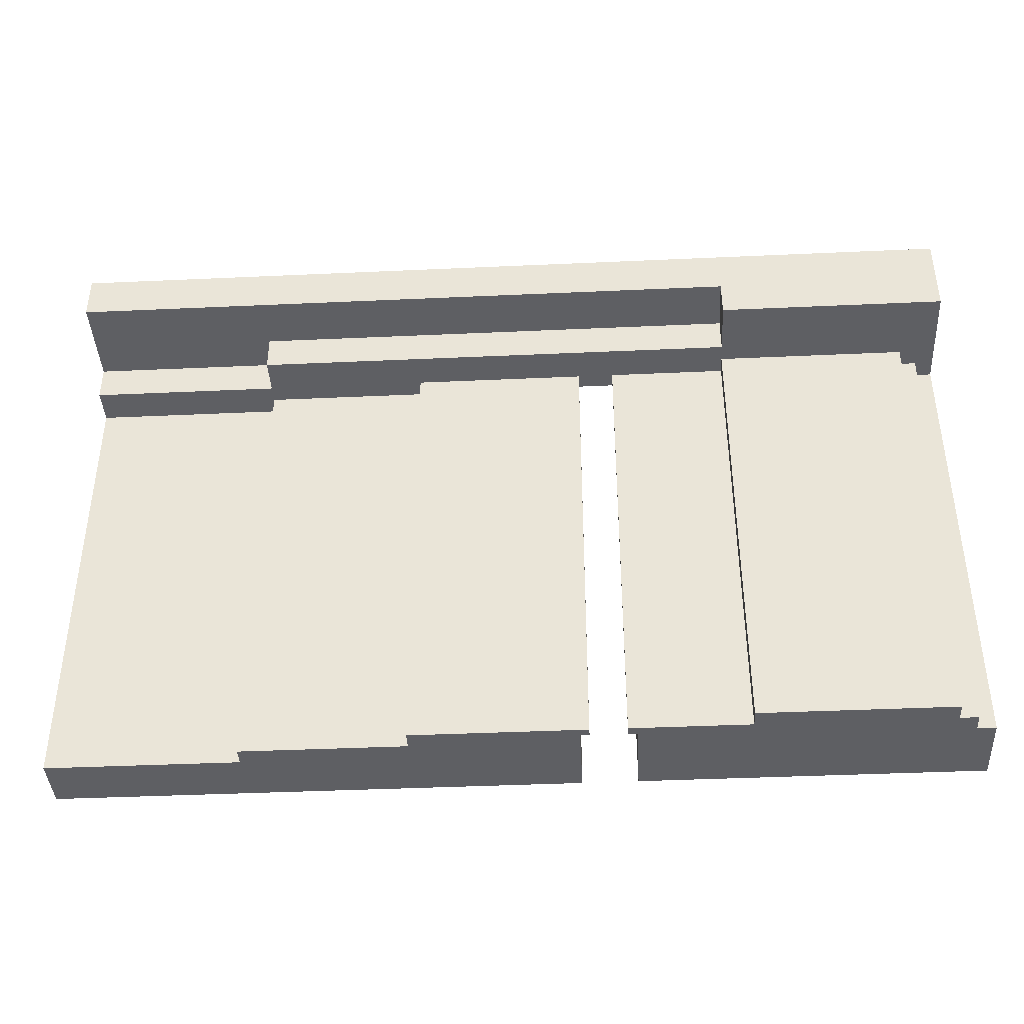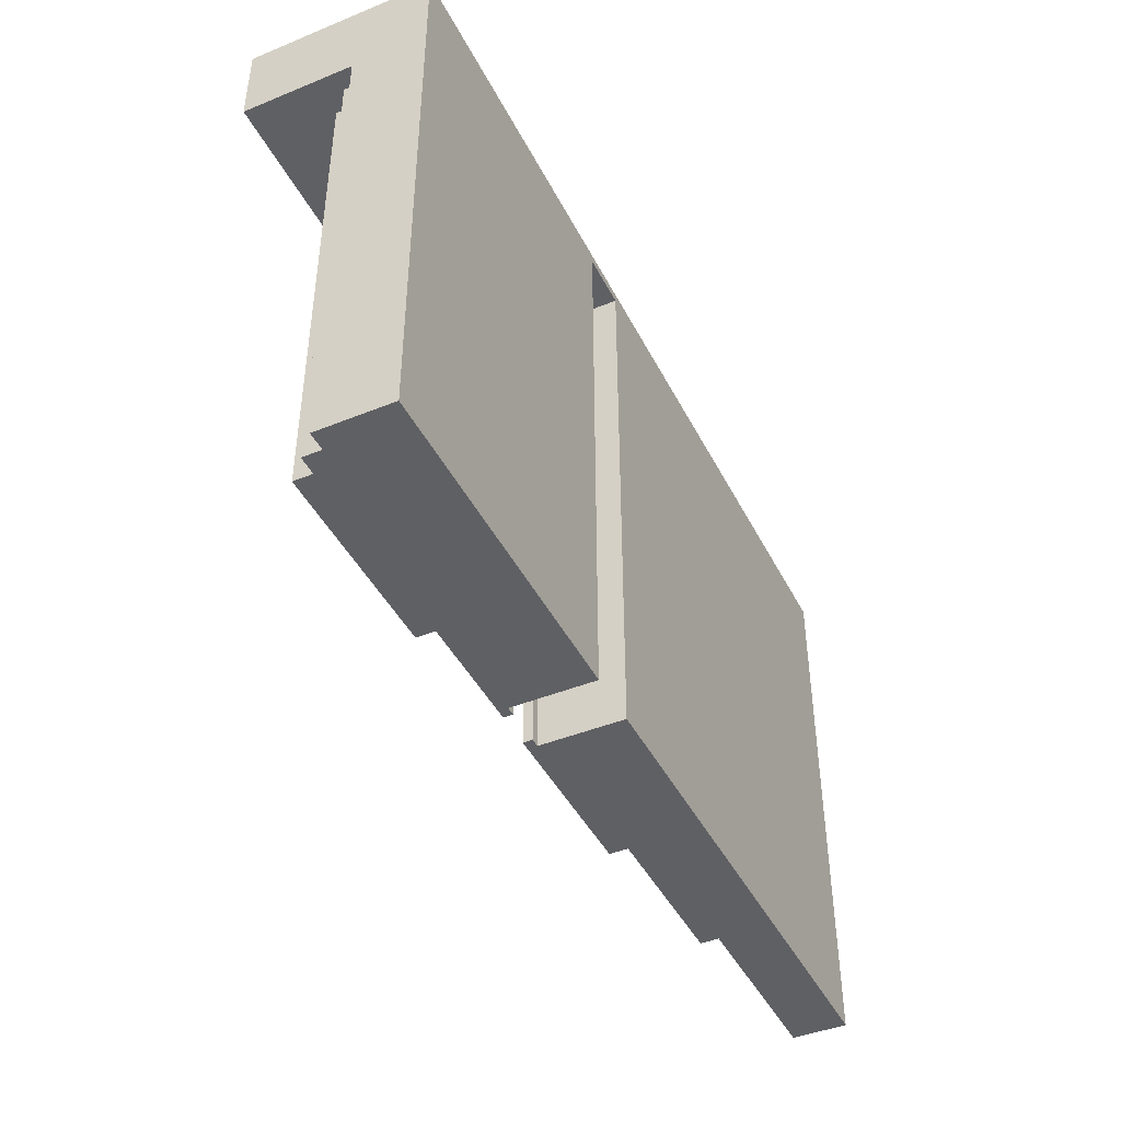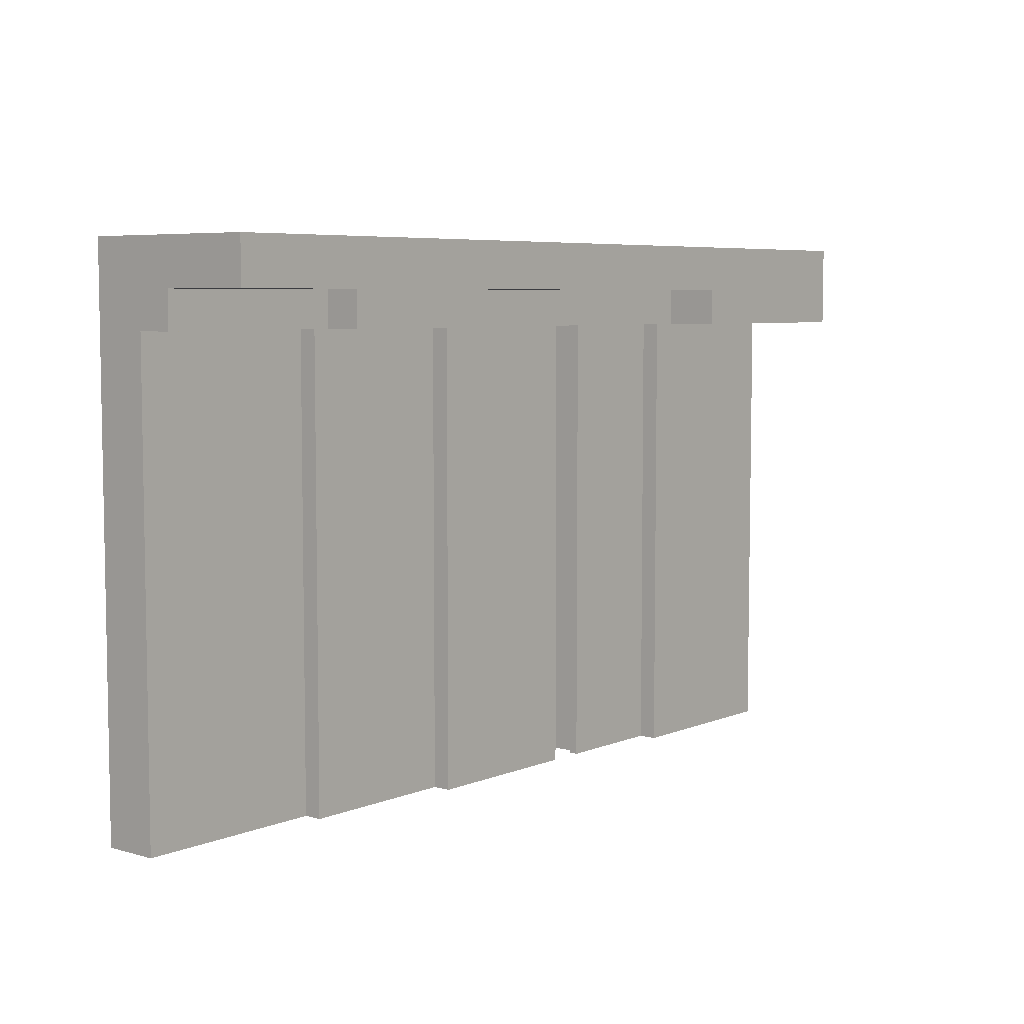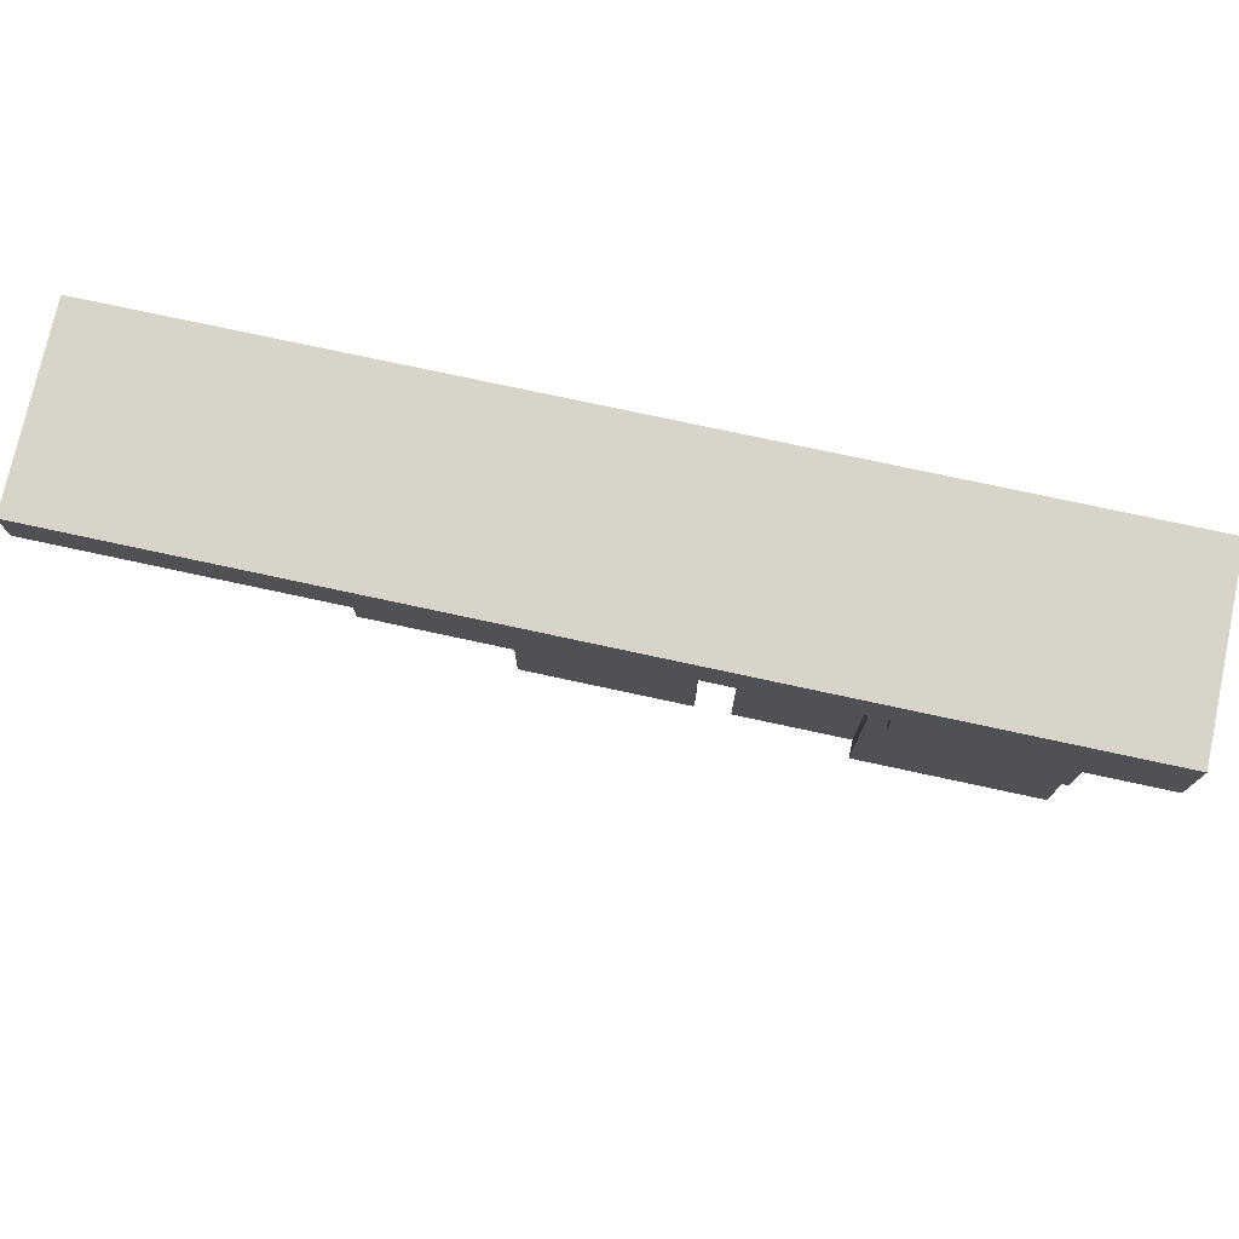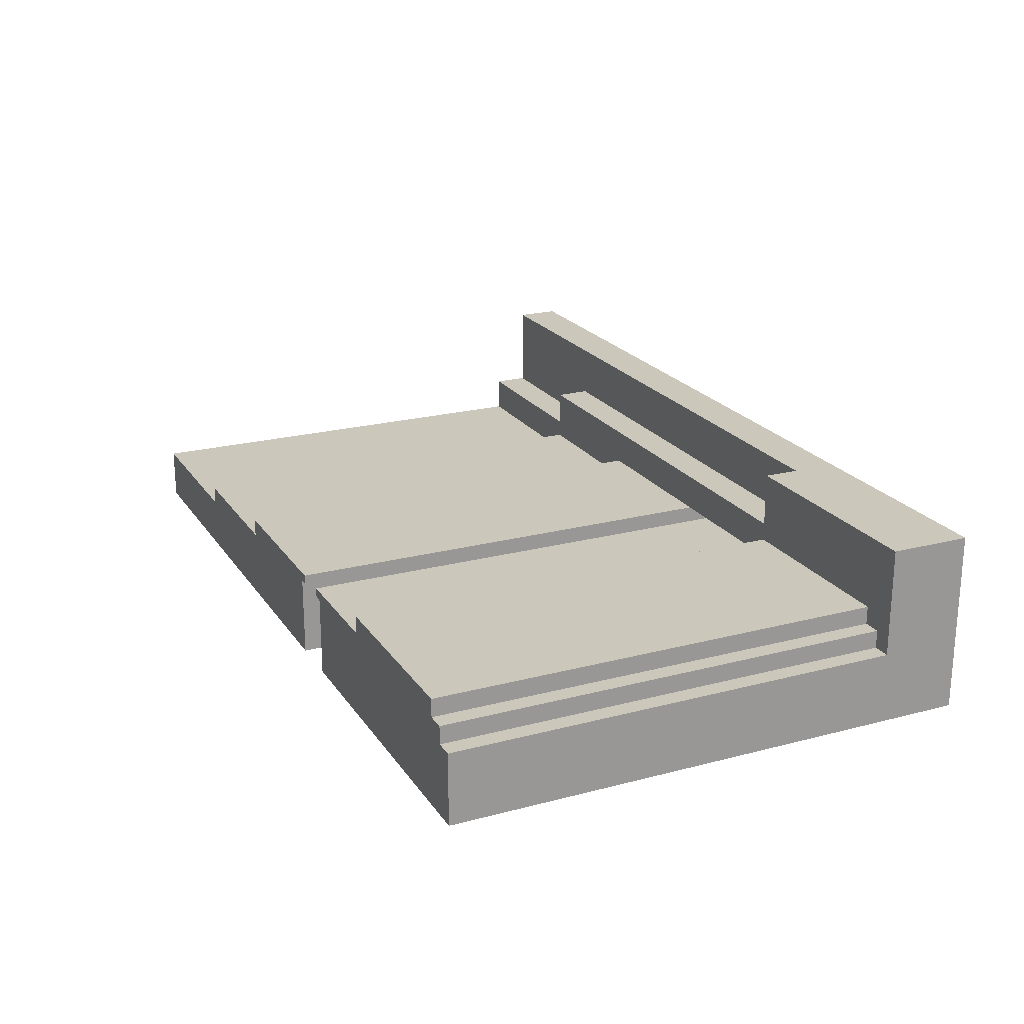
<metadata>
{"format":"obj","ext":"obj","renderer":"f3d","projection":"perspective","resolution":1024,"background":"white","views":[{"elev":-40.6,"azim":-176.8,"up":"+Z"},{"elev":-43.7,"azim":-64.4,"up":"+Z"},{"elev":6.1,"azim":129.8,"up":"+Z"},{"elev":75.5,"azim":-167.8,"up":"+Z"},{"elev":21.6,"azim":-114.9,"up":"+Y"}]}
</metadata>
<code>
o Map_1_2
v 0 2.2 0
v 0 2.3 -4.7
v 0 2.3 -6
v 0 2.5 -0.9
v 0 2.5 -1.6
v 0 2.5 -2
v 0 2.5 -4.7
v 0 2.8 -1.6
v 0 2.8 -2
v 0 3.3 1e-06
v 0 3.3 -0.9
v 0 4 -0.9
v 0.2 2.8 -1.6
v 0.2 2.8 -0.9
v 0.2 3 -1.6
v 0.4 3.2 -0.9
v 0.4 3 -2
v 4.2 3 -2
v 4.2 3 -6
v 4.3 2.2 -0.1
v 4.3 2.6 -0.1
v 4.3 2.6 -6
v 4.3 2.7 -0.1
v 4.3 2.7 -1.6
v 4.3 2.7 -2
v 4.3 2.9 -0.1
v 4.3 2.9 -1.6
v 4.3 2.9 -2
v 2.5 3 -1.6
v 2.5 3.2 -0.9
v 2.5 3 -2
v 2.5 3 -6
v 2.5 3.2 -6
v 2.5 3.6 -0.5
v 2.5 4 -0.9
v 3.7 2 -0.1
v 3.7 2.6 -6
v 3.7 2.7 -1.6
v 3.7 2.7 -2
v 3.7 2.7 -6
v 3.7 2.9 -2
v 3.8 3 -0.8
v 3.8 3 -0.9
v 3.8 2.9 -2
v 6.1 3 -1.6
v 7.9 2.6 -1.6
v 7.9 2.6 -2
v 7.9 2.8 -6
v 10 2 -6
v 10 2.4 -0.9
v 10 2.4 -1.6
v 10 2.4 -2
v 10 2.4 -6
v 10 2.6 -2
v 10 2.8 -0.1
v 10 2.8 -0.9
v 10 3 -0.1
v 10 3.3 -0.5
v 10 4 1e-06
v 0 2 0
v 10 2.2 0
v 10 3.3 1e-06
v 3.7 2.2 -0.1
v 3.7 2.6 -0.1
v 3.7 2.7 -0.1
v 3.7 2.9 -0.1
v 3.8 3 -0.1
v 4.3 2 -0.1
v 7.9 3.4 -0.5
v 7.9 3 -0.5
v 8.2 3.3 -0.5
v 8.2 3.6 -0.5
v 10 3 -0.5
v 0 2.8 -0.9
v 0.2 3 -0.9
v 0.4 3.3 -0.9
v 0.4 3.4 -0.9
v 2.4 3.3 -0.9
v 2.4 3.4 -0.9
v 2.5 3.4 -0.9
v 2.6 3.2 -0.9
v 2.6 3.3 -0.9
v 6.3 3 -0.9
v 6.1 2.8 -0.9
v 6.3 3.2 -0.9
v 7.8 2.9 -0.9
v 7.8 3 -0.9
v 8 2.8 -0.9
v 8 2.9 -0.9
v 0 2.2 -6
v 0.2 2.3 -6
v 0.2 2.4 -6
v 0.2 2.8 -6
v 0.4 3 -6
v 0.2 3 -6
v 0.5 2.4 -6
v 0.5 2.5 -6
v 0.6 2.2 -6
v 0.6 2.3 -6
v 0.9 2.5 -6
v 0.9 2.7 -6
v 1.7 2.3 -6
v 1.7 2.4 -6
v 1.8 2.7 -6
v 1.8 2.8 -6
v 2.2 2.7 -6
v 2.2 2.8 -6
v 2.4 2.4 -6
v 2.4 2.5 -6
v 2.9 2.6 -6
v 2.9 2.7 -6
v 3 2.6 -6
v 3 2.7 -6
v 3.6 2.5 -6
v 3.6 2.6 -6
v 4.5 2.5 -6
v 4.3 2.7 -6
v 4.5 2.6 -6
v 5.1 2.4 -6
v 5.1 2.5 -6
v 5.2 2.6 -6
v 5.2 2.7 -6
v 5.5 2.6 -6
v 5.5 2.7 -6
v 5.8 2.6 -6
v 5.8 2.7 -6
v 6 2.3 -6
v 6 2.4 -6
v 6.2 2.5 -6
v 6.2 2.6 -6
v 6.3 2.4 -6
v 6.3 2.5 -6
v 6.4 2.4 -6
v 6.4 2.5 -6
v 6.8 2.2 -6
v 6.8 2.3 -6
v 6.9 2.4 -6
v 6.9 2.5 -6
v 7 2.3 -6
v 7 2.4 -6
v 7.2 2.3 -6
v 7.2 2.4 -6
v 7.8 2.3 -6
v 7.8 2.4 -6
v 9.6 2.3 -6
v 9.6 2.4 -6
v 10 2.2 -6
v 0.1 2 -0.1
v 10 2 0
v 3.6 2 -0.1
v 4.4 2 -0.1
v 9.9 2 -0.1
v 0.1 2 -5.9
v 3.6 2 -5.9
v 4.4 2 -5.9
v 9.9 2 -5.9
v 0 2 -6
v 3.7 2 -6
v 4.3 2 -6
v 3.7 2.9 -1.6
v 3.8 2.9 -0.1
v 3.8 2.9 -1.6
v 4.2 2.9 -1.6
v 4.2 2.9 -0.1
v 4.2 2.9 -2
v 3.7 2.9 -6
v 3.8 2.9 -6
v 4.2 2.9 -6
v 4.3 2.9 -6
v 4.2 3 -0.1
v 4.2 3 -0.8
v 4.2 3 -0.9
v 7.9 2.6 -0.9
v 10 2.6 -0.9
v 8.9 2.6 -1.6
v 9 2.6 -1.6
v 9.3 2.6 -1.6
v 10 2.6 -1.6
v 8.9 2.6 -1.7
v 9 2.6 -1.7
v 9.3 2.6 -1.7
v 8.2 2.6 -1.9
v 8.3 2.6 -1.9
v 8.5 2.6 -1.9
v 8.2 2.6 -2
v 8.3 2.6 -2
v 8.5 2.6 -2
v 7.9 2.6 -6
v 10 2.6 -6
v 7.9 2.8 -0.9
v 6.1 2.8 -1.6
v 7.1 2.8 -1.6
v 7.2 2.8 -1.6
v 7.5 2.8 -1.6
v 7.9 2.8 -1.6
v 7.1 2.8 -1.7
v 7.2 2.8 -1.7
v 7.5 2.8 -1.7
v 6.7 2.8 -1.9
v 6.8 2.8 -1.9
v 6.9 2.8 -1.9
v 0.2 2.8 -2
v 6.1 2.8 -2
v 6.7 2.8 -2
v 6.8 2.8 -2
v 6.9 2.8 -2
v 7.9 2.8 -2
v 0 2.8 -6
v 6.1 2.8 -6
v 7.9 3 -0.9
v 10 3 -0.9
v 0.4 3 -0.9
v 0.4 3 -1.6
v 2.5 3 -0.9
v 2.8 3 -1.6
v 3.1 3 -1.6
v 3.2 3 -1.6
v 3.8 3 -1.6
v 6.1 3 -0.9
v 4.2 3 -1.6
v 5.2 3 -1.6
v 5.7 3 -1.6
v 5.8 3 -1.6
v 2.8 3 -1.7
v 3.1 3 -1.7
v 3.2 3 -1.7
v 5.2 3 -1.7
v 5.7 3 -1.7
v 5.8 3 -1.7
v 3.1 3 -1.9
v 3.5 3 -1.9
v 3.6 3 -1.9
v 4.4 3 -1.9
v 4.5 3 -1.9
v 4.6 3 -1.9
v 0.2 3 -2
v 3.1 3 -2
v 3.5 3 -2
v 3.6 3 -2
v 3.8 3 -2
v 4.4 3 -2
v 4.5 3 -2
v 4.6 3 -2
v 6.1 3 -2
v 3.8 3 -6
v 6.1 3 -6
v 0.4 3.2 -1.6
v 0.5 3.2 -1.6
v 0.6 3.2 -1.6
v 0.9 3.2 -1.6
v 1.6 3.2 -1.6
v 1.7 3.2 -1.6
v 1.8 3.2 -1.6
v 2.5 3.2 -1.6
v 0.5 3.2 -1.7
v 0.6 3.2 -1.7
v 0.9 3.2 -1.7
v 1.6 3.2 -1.7
v 1.7 3.2 -1.7
v 1.8 3.2 -1.7
v 1 3.2 -1.9
v 1.1 3.2 -1.9
v 1.6 3.2 -1.9
v 0.4 3.2 -2
v 1 3.2 -2
v 1.1 3.2 -2
v 1.6 3.2 -2
v 2.5 3.2 -2
v 0.4 3.2 -6
v 2.5 3.4 -0.5
v 7.9 3.4 -0.9
v 0 4 1e-06
v 2.5 4 -0.5
v 10 4 -0.5
f 1 157 60
f 90 157 1
f 2 90 1
f 3 90 2
f 4 2 1
f 5 2 4
f 6 2 5
f 7 3 2
f 7 2 6
f 74 4 1
f 74 5 4
f 8 6 5
f 8 5 74
f 9 7 6
f 9 6 8
f 208 3 7
f 208 7 9
f 10 74 1
f 11 74 10
f 272 11 10
f 12 11 272
f 75 13 14
f 15 202 13
f 15 13 75
f 236 93 202
f 236 202 15
f 95 93 236
f 16 213 212
f 247 17 213
f 247 213 16
f 264 94 17
f 264 17 247
f 269 94 264
f 170 163 164
f 171 163 170
f 172 163 171
f 220 165 163
f 220 163 172
f 18 168 165
f 18 165 220
f 19 168 18
f 20 159 68
f 21 159 20
f 22 159 21
f 23 22 21
f 24 22 23
f 25 22 24
f 117 22 25
f 26 24 23
f 27 25 24
f 27 24 26
f 28 117 25
f 28 25 27
f 169 117 28
f 214 29 30
f 29 31 254
f 30 29 254
f 31 32 268
f 254 31 268
f 268 32 33
f 270 80 34
f 34 80 273
f 273 80 35
f 36 158 63
f 63 158 64
f 64 158 37
f 64 37 65
f 65 37 38
f 38 37 39
f 39 37 40
f 65 38 66
f 38 39 160
f 66 38 160
f 39 40 41
f 160 39 41
f 41 40 166
f 161 162 67
f 67 162 42
f 42 162 43
f 162 44 218
f 43 162 218
f 44 167 240
f 218 44 240
f 240 167 245
f 84 191 219
f 191 203 45
f 219 191 45
f 203 209 244
f 45 203 244
f 244 209 246
f 173 46 190
f 46 47 195
f 190 46 195
f 47 188 207
f 195 47 207
f 207 188 48
f 70 210 69
f 69 210 271
f 149 49 61
f 61 49 147
f 61 147 50
f 50 147 51
f 51 147 52
f 52 147 53
f 61 50 174
f 50 51 174
f 51 52 178
f 174 51 178
f 52 53 54
f 178 52 54
f 54 53 189
f 61 174 55
f 55 174 56
f 61 55 57
f 55 56 57
f 57 56 73
f 73 56 211
f 61 57 62
f 57 73 62
f 62 73 58
f 62 58 59
f 59 58 274
f 149 1 60
f 61 10 1
f 61 1 149
f 62 272 10
f 62 10 61
f 59 272 62
f 63 64 161
f 65 66 161
f 64 65 161
f 63 161 164
f 161 67 164
f 164 67 170
f 36 63 68
f 63 164 20
f 68 63 20
f 20 164 21
f 21 164 23
f 23 164 26
f 270 34 69
f 70 69 71
f 34 273 72
f 71 69 72
f 69 34 72
f 70 71 73
f 71 72 58
f 73 71 58
f 72 273 274
f 58 72 274
f 74 11 14
f 14 11 75
f 75 11 212
f 212 11 16
f 11 12 76
f 16 11 76
f 76 12 77
f 16 76 78
f 76 77 78
f 77 12 79
f 78 77 79
f 16 78 30
f 79 12 80
f 78 79 80
f 80 12 35
f 214 30 81
f 30 78 81
f 78 80 82
f 81 78 82
f 214 81 43
f 43 81 172
f 172 81 219
f 219 81 83
f 84 219 83
f 81 82 85
f 83 81 85
f 84 83 86
f 83 85 87
f 86 83 87
f 84 86 190
f 87 85 210
f 86 87 210
f 82 80 271
f 210 85 271
f 85 82 271
f 173 190 88
f 190 86 88
f 86 210 89
f 88 86 89
f 173 88 174
f 88 89 56
f 174 88 56
f 89 210 211
f 56 89 211
f 90 3 91
f 3 208 91
f 91 208 92
f 92 208 93
f 92 93 94
f 93 95 94
f 91 92 96
f 94 269 96
f 92 94 96
f 96 269 97
f 157 90 98
f 90 91 98
f 96 97 98
f 91 96 98
f 98 97 99
f 97 269 100
f 99 97 100
f 100 269 101
f 98 99 102
f 99 100 102
f 100 101 102
f 102 101 103
f 101 269 104
f 103 101 104
f 104 269 105
f 103 104 106
f 104 105 106
f 105 269 107
f 106 105 107
f 102 103 108
f 103 106 108
f 108 106 109
f 107 269 32
f 106 107 32
f 32 269 33
f 109 106 110
f 106 32 111
f 110 106 111
f 109 110 112
f 110 111 112
f 111 32 113
f 112 111 113
f 108 109 114
f 109 112 114
f 112 113 114
f 114 113 115
f 157 98 158
f 98 102 158
f 114 115 158
f 108 114 158
f 102 108 158
f 115 113 37
f 158 115 37
f 113 32 40
f 37 113 40
f 40 32 166
f 166 32 167
f 167 32 245
f 168 19 169
f 159 22 116
f 22 117 118
f 116 22 118
f 159 116 119
f 116 118 120
f 119 116 120
f 118 117 121
f 120 118 121
f 119 120 121
f 117 169 122
f 121 117 122
f 119 121 123
f 121 122 123
f 122 169 124
f 123 122 124
f 119 123 125
f 123 124 125
f 124 169 126
f 125 124 126
f 159 119 127
f 119 125 128
f 127 119 128
f 126 169 209
f 125 126 209
f 169 19 246
f 209 169 246
f 128 125 129
f 127 128 129
f 125 209 130
f 129 125 130
f 127 129 131
f 129 130 132
f 131 129 132
f 127 131 133
f 131 132 133
f 132 130 134
f 133 132 134
f 159 127 135
f 127 133 136
f 135 127 136
f 133 134 136
f 135 136 137
f 136 134 137
f 134 130 138
f 137 134 138
f 135 137 139
f 137 138 140
f 139 137 140
f 135 139 141
f 139 140 141
f 140 138 142
f 141 140 142
f 135 141 143
f 141 142 143
f 142 138 144
f 143 142 144
f 138 130 188
f 144 138 188
f 143 144 188
f 130 209 188
f 188 209 48
f 135 143 145
f 143 188 145
f 145 188 146
f 159 135 49
f 135 145 147
f 49 135 147
f 145 146 147
f 146 188 53
f 147 146 53
f 53 188 189
f 148 149 60
f 150 149 148
f 36 149 150
f 68 149 36
f 151 149 68
f 152 149 151
f 153 148 60
f 153 150 148
f 154 36 150
f 154 150 153
f 155 152 151
f 155 151 68
f 156 149 152
f 156 152 155
f 157 153 60
f 157 154 153
f 158 36 154
f 158 154 157
f 159 155 68
f 159 156 155
f 49 149 156
f 49 156 159
f 160 161 66
f 162 161 160
f 163 26 164
f 27 26 163
f 41 162 160
f 44 162 41
f 165 27 163
f 28 27 165
f 166 44 41
f 167 44 166
f 168 28 165
f 169 28 168
f 42 170 67
f 171 170 42
f 43 171 42
f 172 171 43
f 173 174 46
f 46 174 175
f 175 174 176
f 176 174 177
f 177 174 178
f 46 175 179
f 175 176 179
f 176 177 180
f 179 176 180
f 177 178 181
f 180 177 181
f 179 180 182
f 46 179 182
f 180 181 182
f 182 181 183
f 183 181 184
f 46 182 47
f 182 183 185
f 47 182 185
f 183 184 186
f 185 183 186
f 184 181 187
f 186 184 187
f 181 178 54
f 187 181 54
f 186 187 188
f 185 186 188
f 187 54 188
f 47 185 188
f 188 54 189
f 74 14 8
f 8 14 13
f 84 190 191
f 191 190 192
f 192 190 193
f 193 190 194
f 194 190 195
f 191 192 196
f 192 193 196
f 193 194 197
f 196 193 197
f 194 195 198
f 197 194 198
f 196 197 199
f 191 196 199
f 197 198 199
f 199 198 200
f 200 198 201
f 8 13 9
f 9 13 202
f 191 199 203
f 199 200 204
f 203 199 204
f 200 201 205
f 204 200 205
f 201 198 206
f 205 201 206
f 198 195 207
f 206 198 207
f 9 202 208
f 208 202 93
f 204 205 209
f 205 206 209
f 203 204 209
f 206 207 209
f 209 207 48
f 70 73 210
f 210 73 211
f 75 212 15
f 15 212 213
f 214 43 29
f 29 43 215
f 215 43 216
f 216 43 217
f 217 43 218
f 172 219 220
f 220 219 221
f 221 219 222
f 222 219 223
f 223 219 45
f 29 215 224
f 215 216 224
f 216 217 225
f 224 216 225
f 217 218 226
f 225 217 226
f 220 221 227
f 221 222 227
f 222 223 228
f 227 222 228
f 223 45 229
f 228 223 229
f 224 225 230
f 225 226 230
f 226 218 231
f 230 226 231
f 231 218 232
f 227 228 233
f 228 229 233
f 220 227 233
f 233 229 234
f 234 229 235
f 15 213 236
f 236 213 17
f 29 224 31
f 224 230 31
f 230 231 237
f 31 230 237
f 231 232 238
f 237 231 238
f 232 218 239
f 238 232 239
f 239 218 240
f 220 233 18
f 233 234 241
f 18 233 241
f 234 235 242
f 241 234 242
f 235 229 243
f 242 235 243
f 229 45 244
f 243 229 244
f 236 17 95
f 95 17 94
f 237 238 32
f 31 237 32
f 239 240 32
f 238 239 32
f 32 240 245
f 242 243 19
f 241 242 19
f 243 244 19
f 18 241 19
f 19 244 246
f 16 30 247
f 247 30 248
f 248 30 249
f 249 30 250
f 250 30 251
f 251 30 252
f 252 30 253
f 253 30 254
f 247 248 255
f 248 249 255
f 249 250 256
f 255 249 256
f 250 251 257
f 256 250 257
f 251 252 258
f 257 251 258
f 252 253 259
f 258 252 259
f 253 254 260
f 259 253 260
f 258 259 261
f 255 256 261
f 259 260 261
f 257 258 261
f 256 257 261
f 261 260 262
f 262 260 263
f 247 255 264
f 255 261 264
f 261 262 265
f 264 261 265
f 262 263 266
f 265 262 266
f 263 260 267
f 266 263 267
f 260 254 268
f 267 260 268
f 266 267 269
f 265 266 269
f 267 268 269
f 264 265 269
f 269 268 33
f 270 69 80
f 80 69 271
f 272 59 273
f 273 59 274
f 272 273 12
f 12 273 35

</code>
